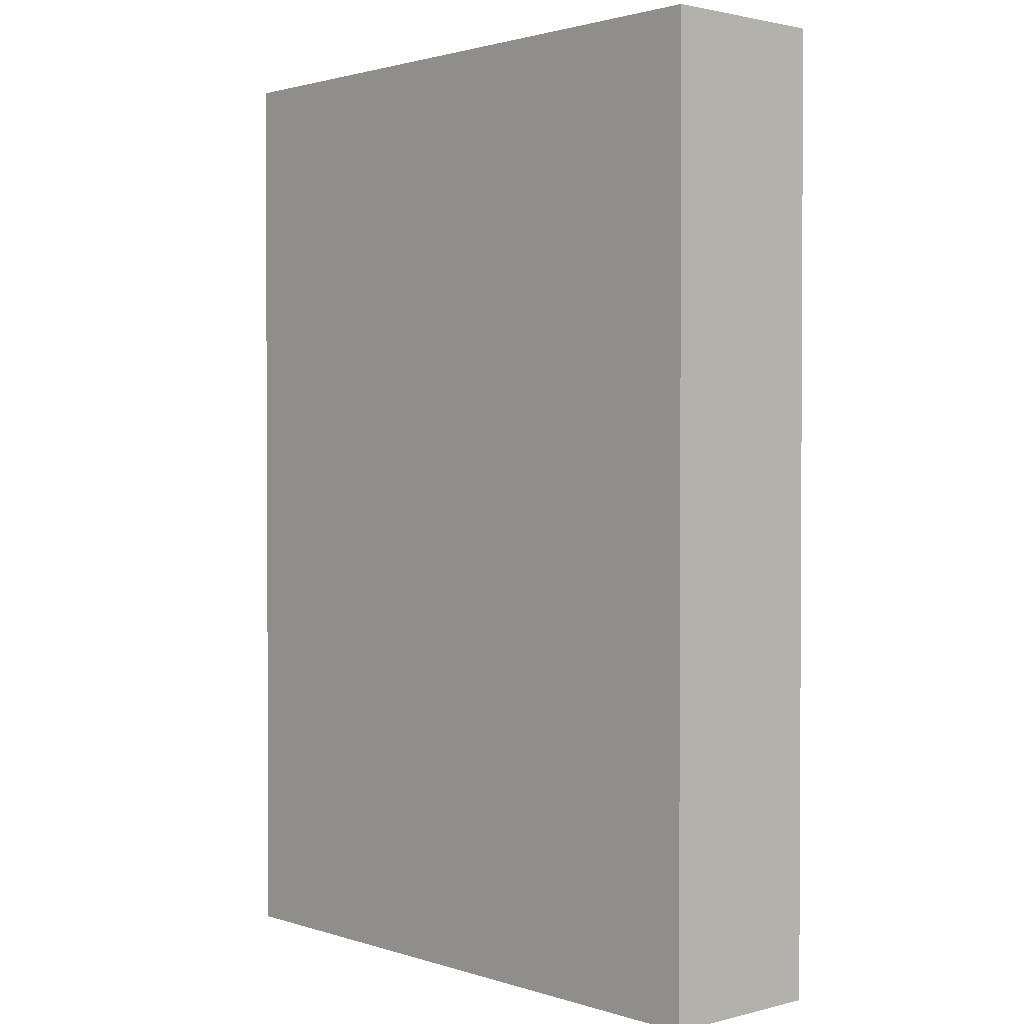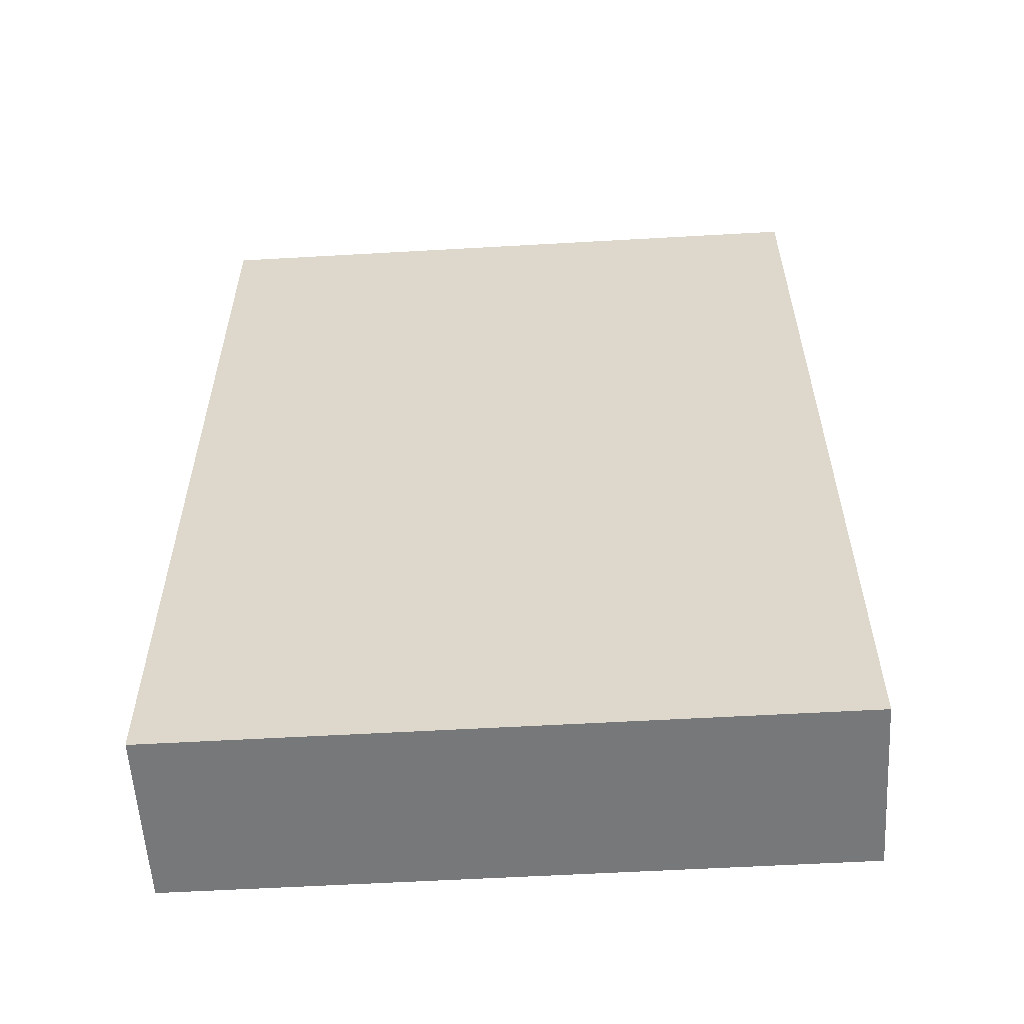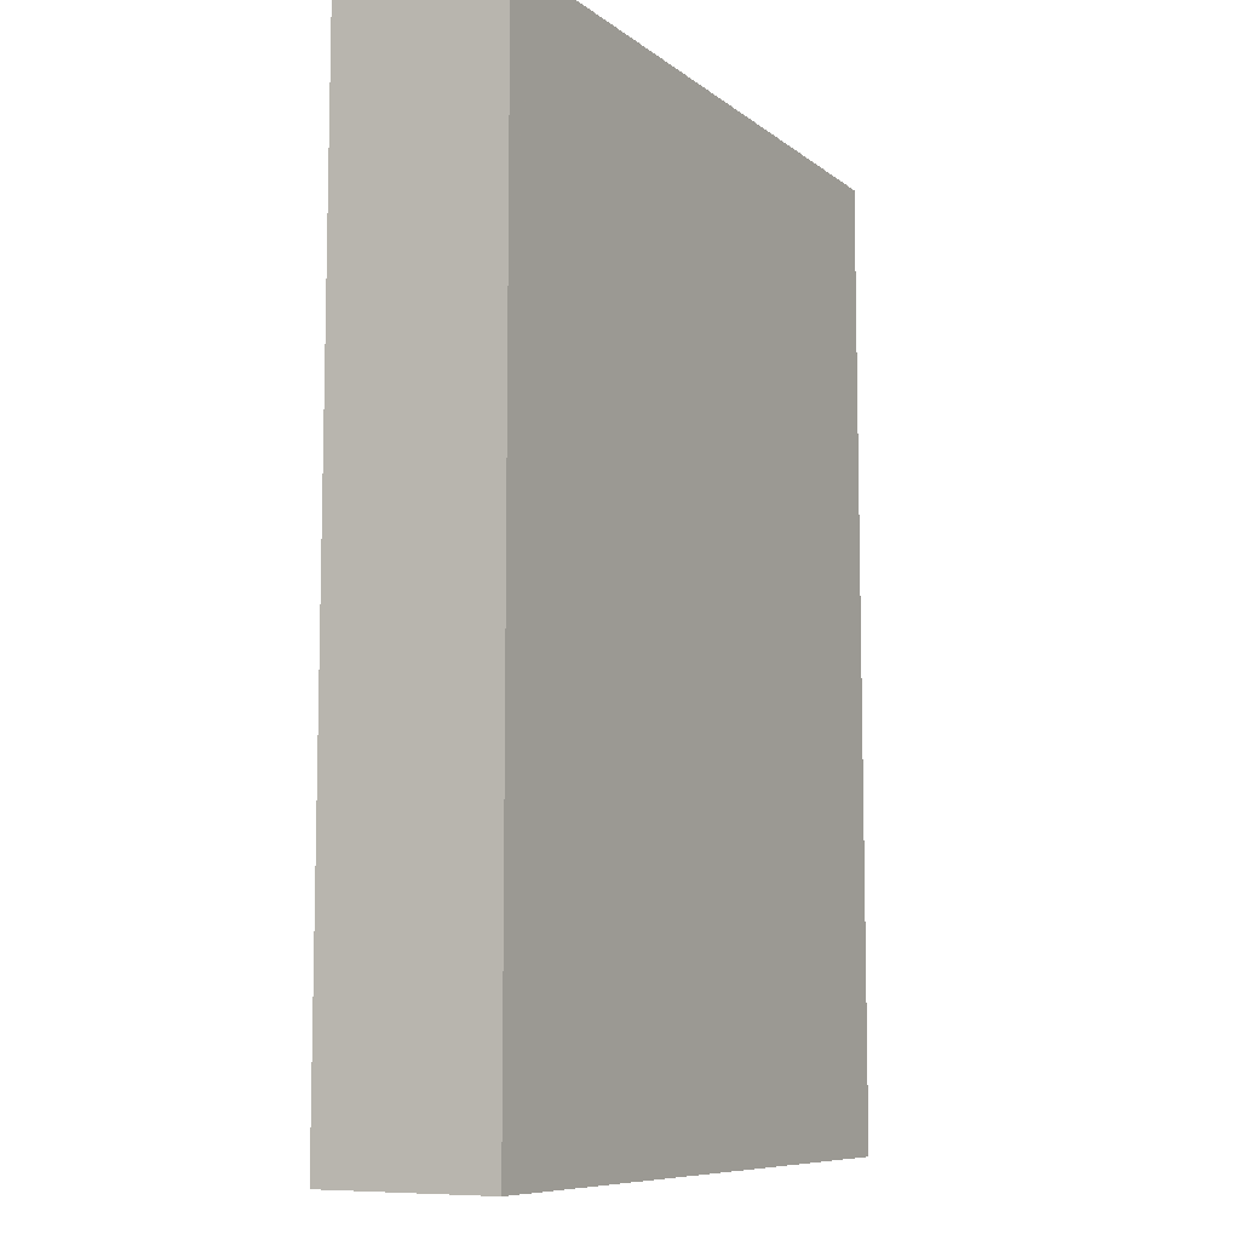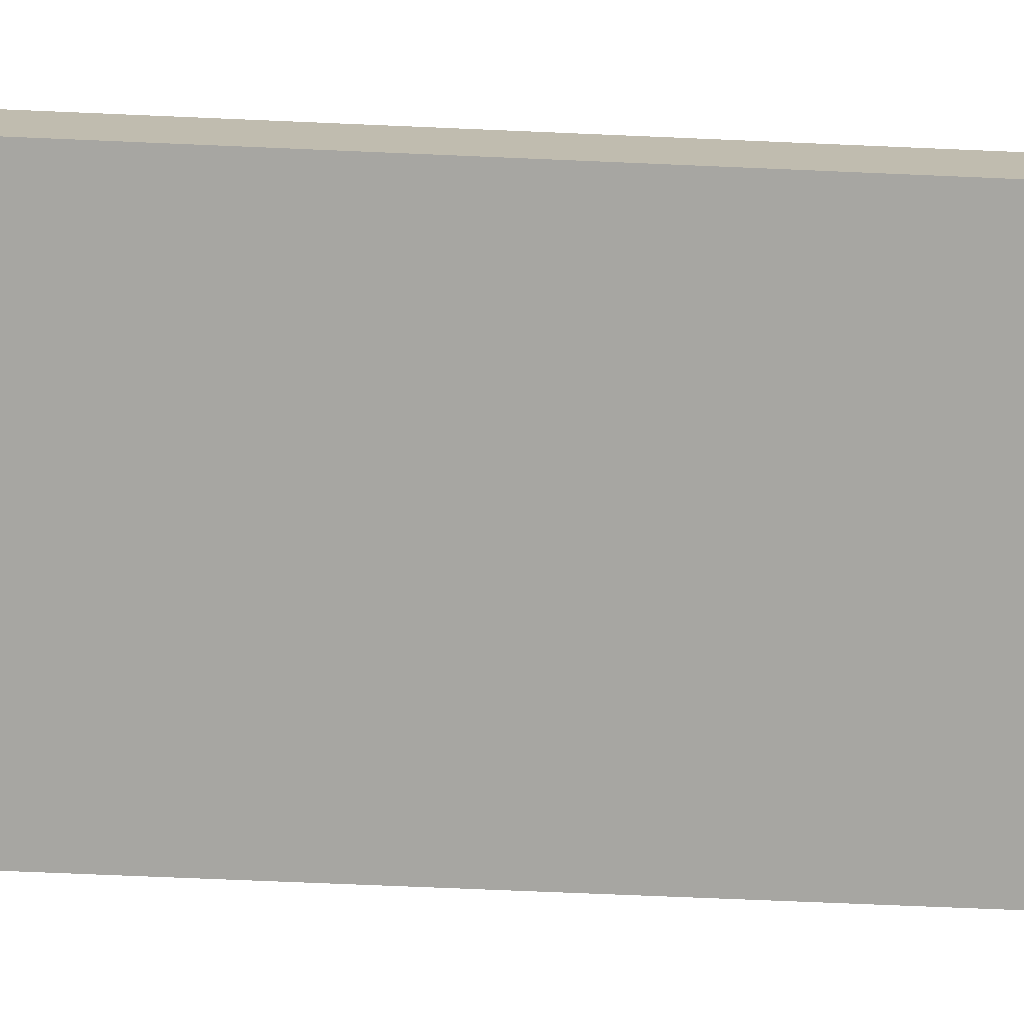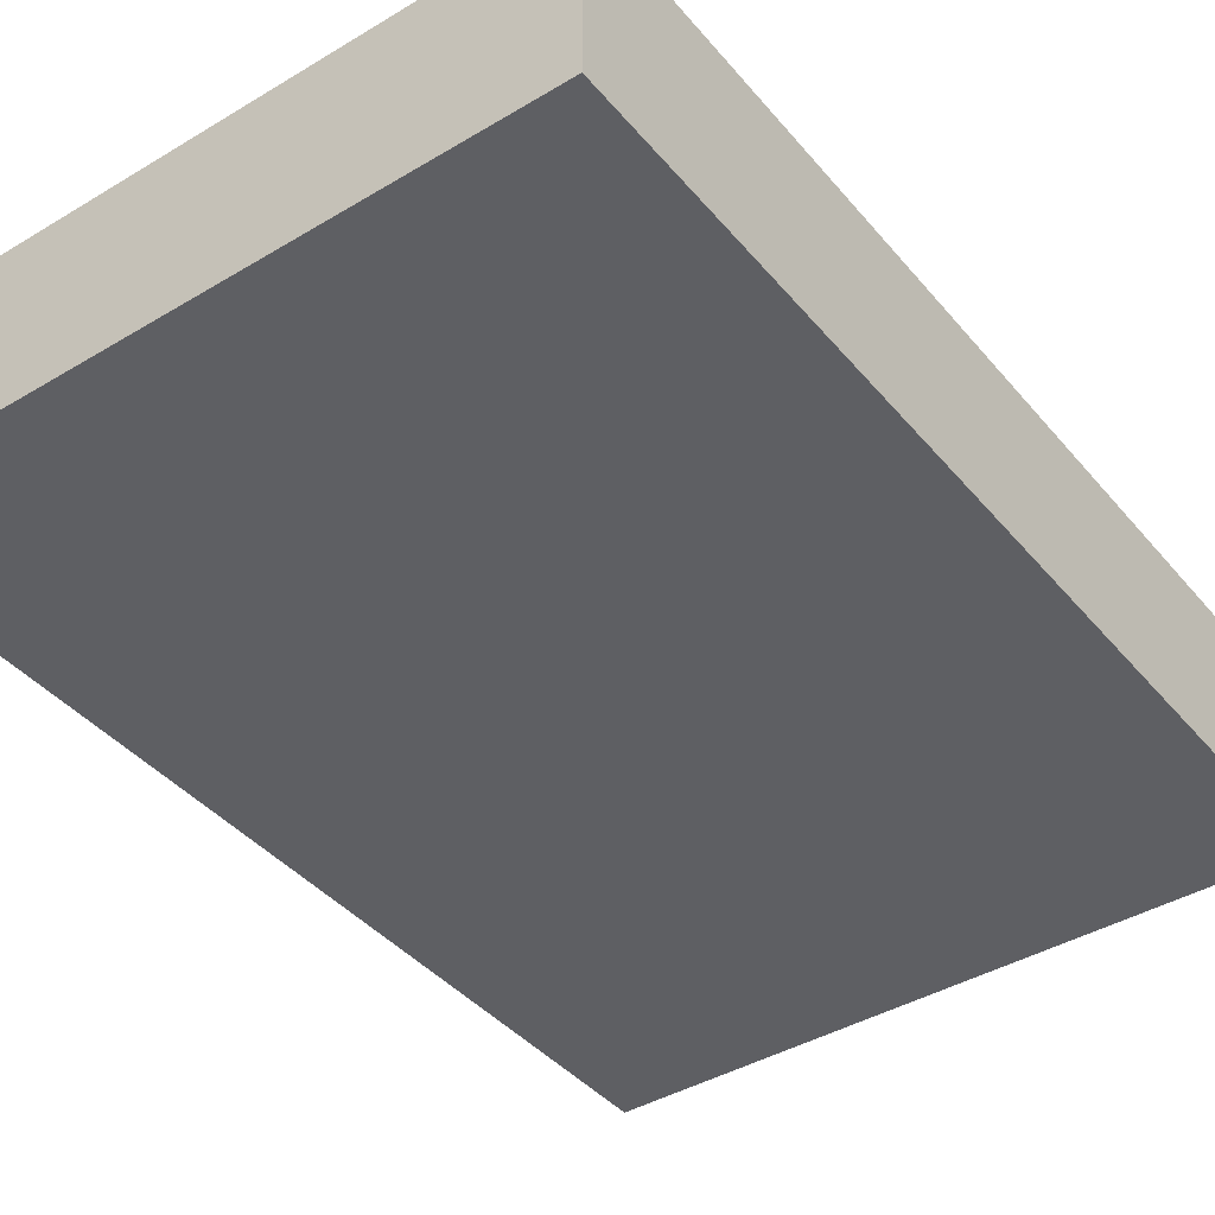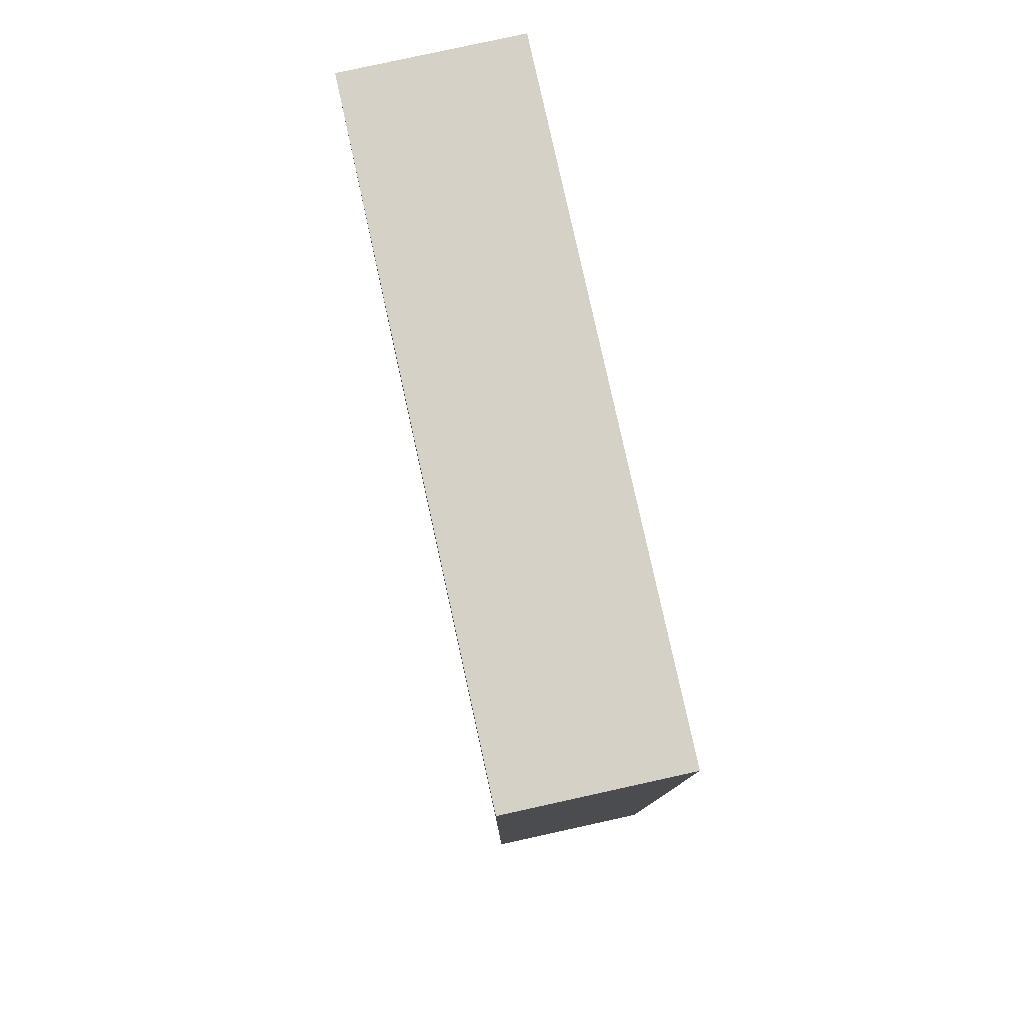
<metadata>
{"format":"obj","ext":"obj","renderer":"f3d","projection":"perspective","resolution":1024,"background":"white","views":[{"elev":1.7,"azim":-131.9,"up":"+Y"},{"elev":-57.4,"azim":3.4,"up":"+Y"},{"elev":-9.0,"azim":-60.7,"up":"+Y"},{"elev":-74.0,"azim":-92.4,"up":"+Z"},{"elev":-41.1,"azim":36.1,"up":"+Z"},{"elev":79.7,"azim":-102.4,"up":"+Y"}]}
</metadata>
<code>
v -0.08849 -0.1282 -0.02309
v -0.08849 -0.1282 0.02309
v -0.08849 0.1282 -0.02309
v -0.08849 0.1282 0.02309
v 0.08849 -0.1282 -0.02309
v 0.08849 -0.1282 0.02309
v 0.08849 0.1282 -0.02309
v 0.08849 0.1282 0.02309
f 2 4 1
f 5 2 1
f 1 4 3
f 3 5 1
f 2 8 4
f 6 2 5
f 6 8 2
f 4 8 3
f 7 5 3
f 3 8 7
f 7 6 5
f 8 6 7

</code>
